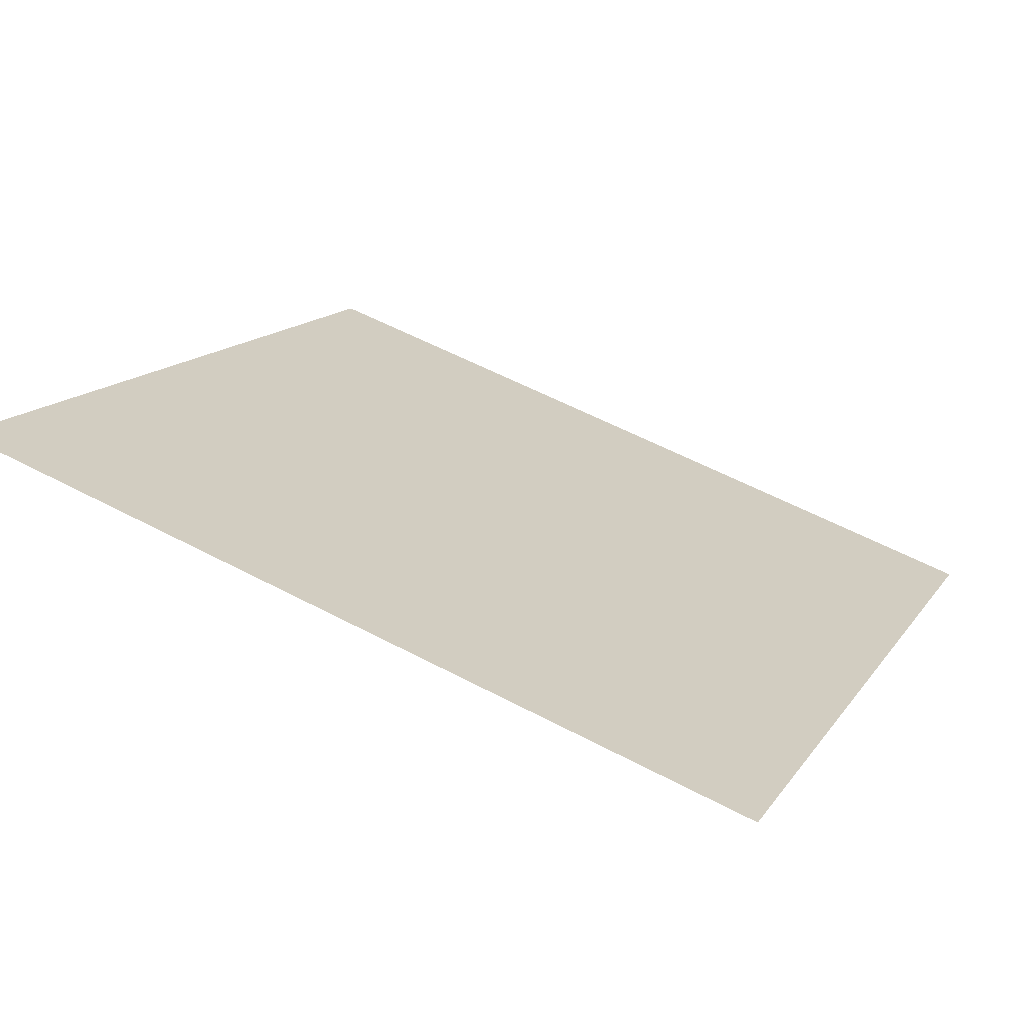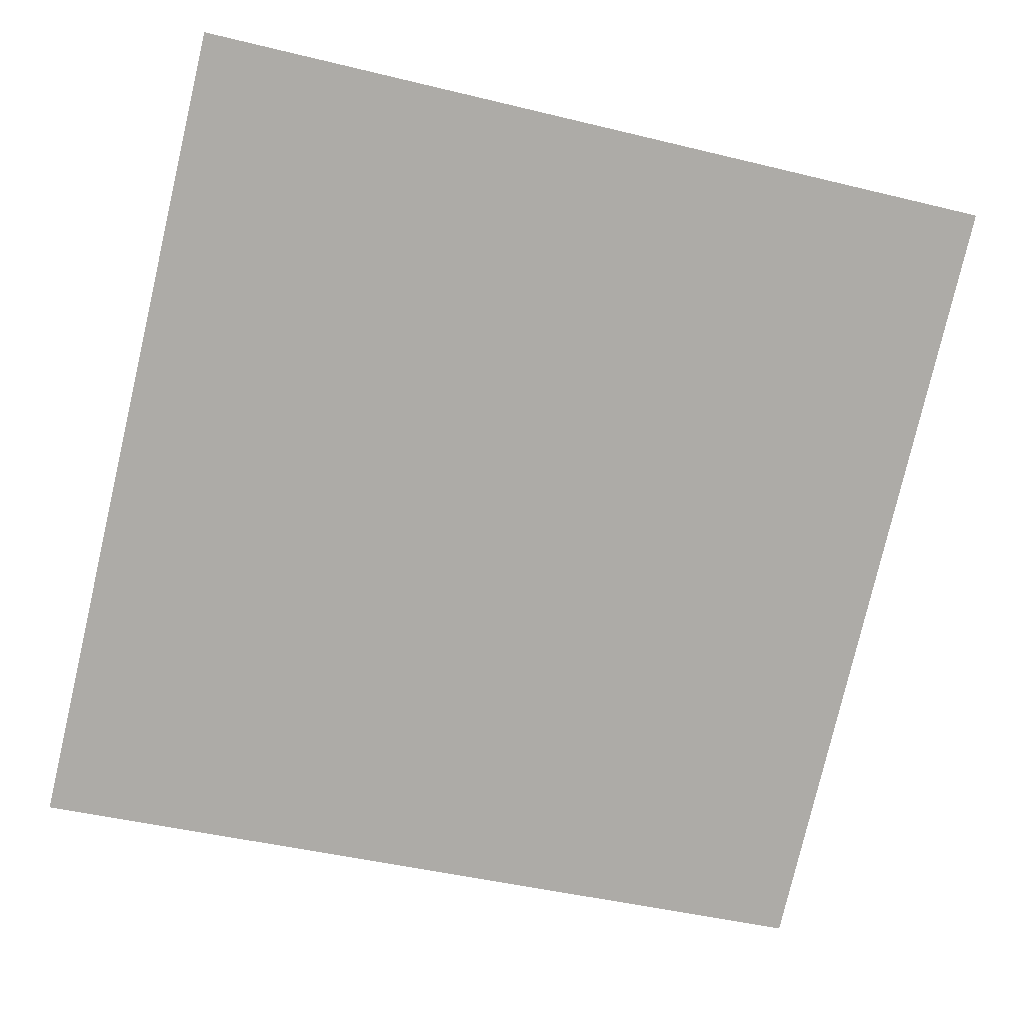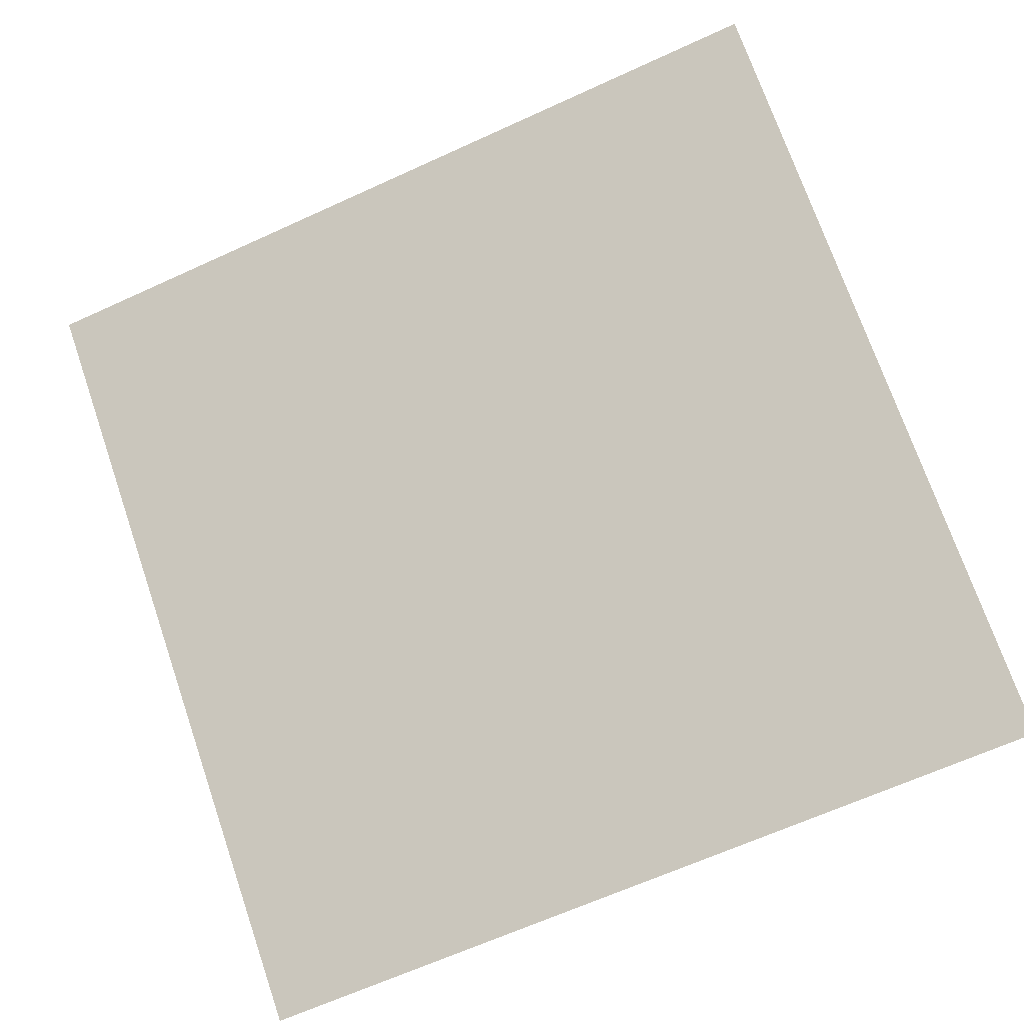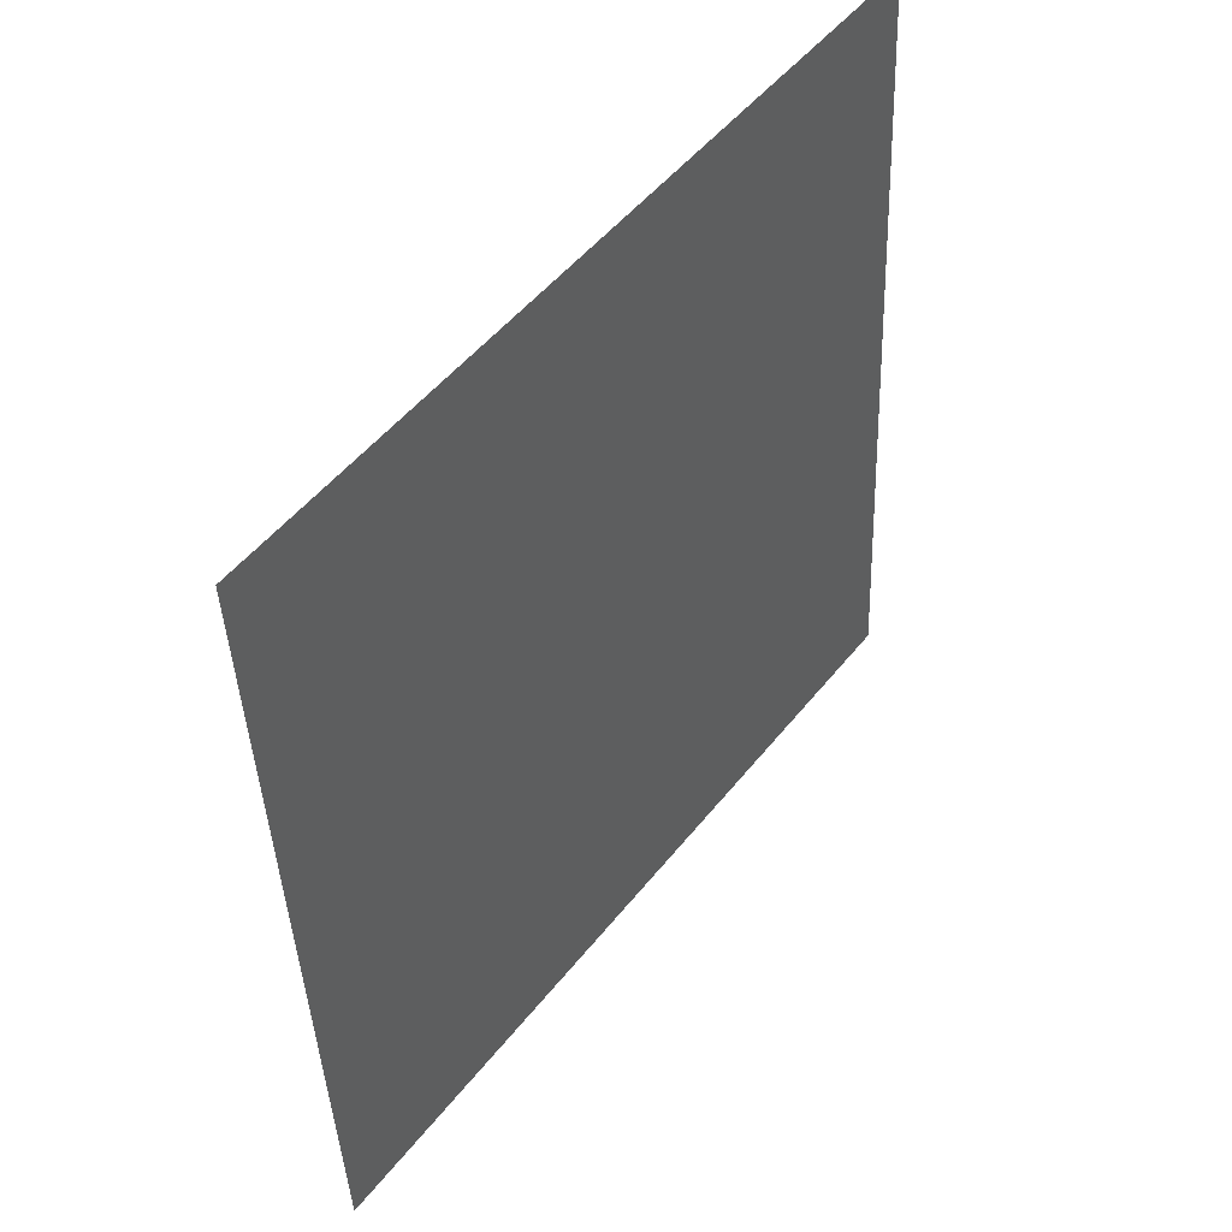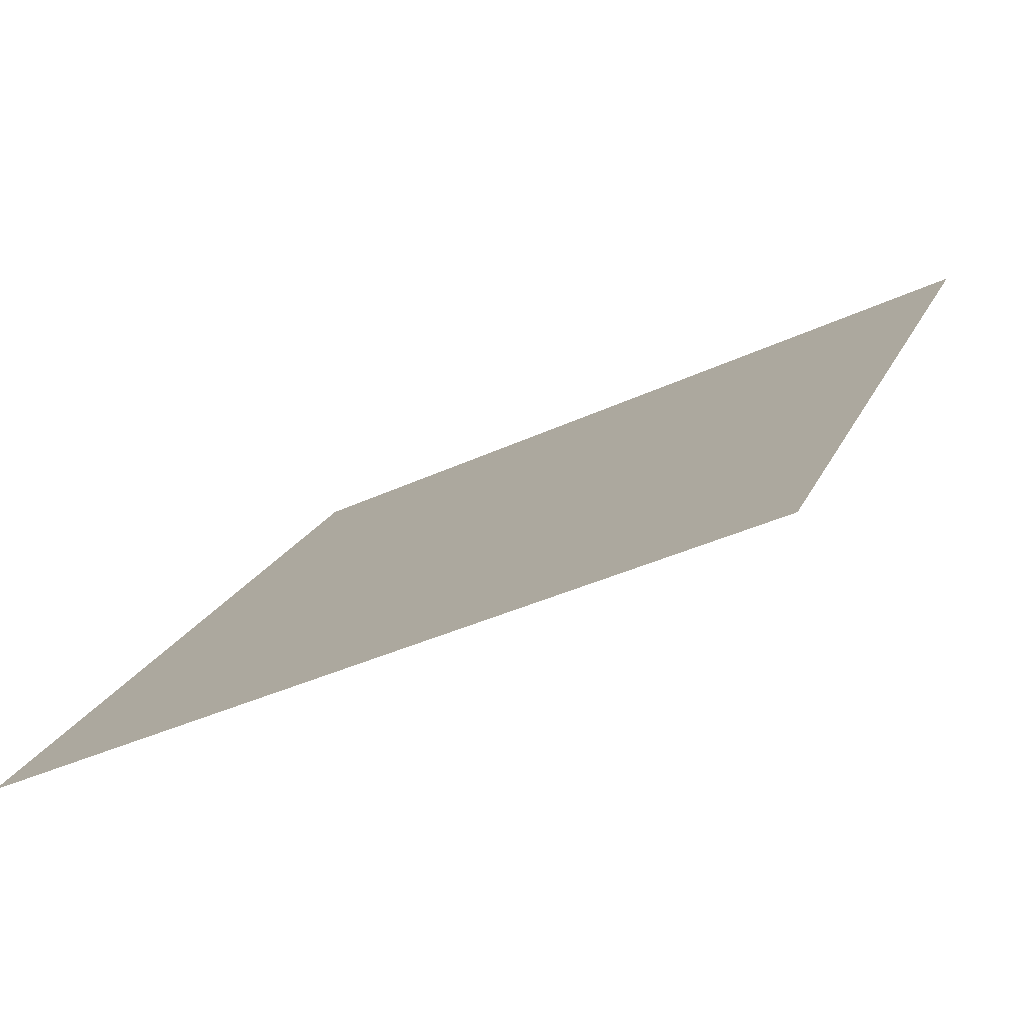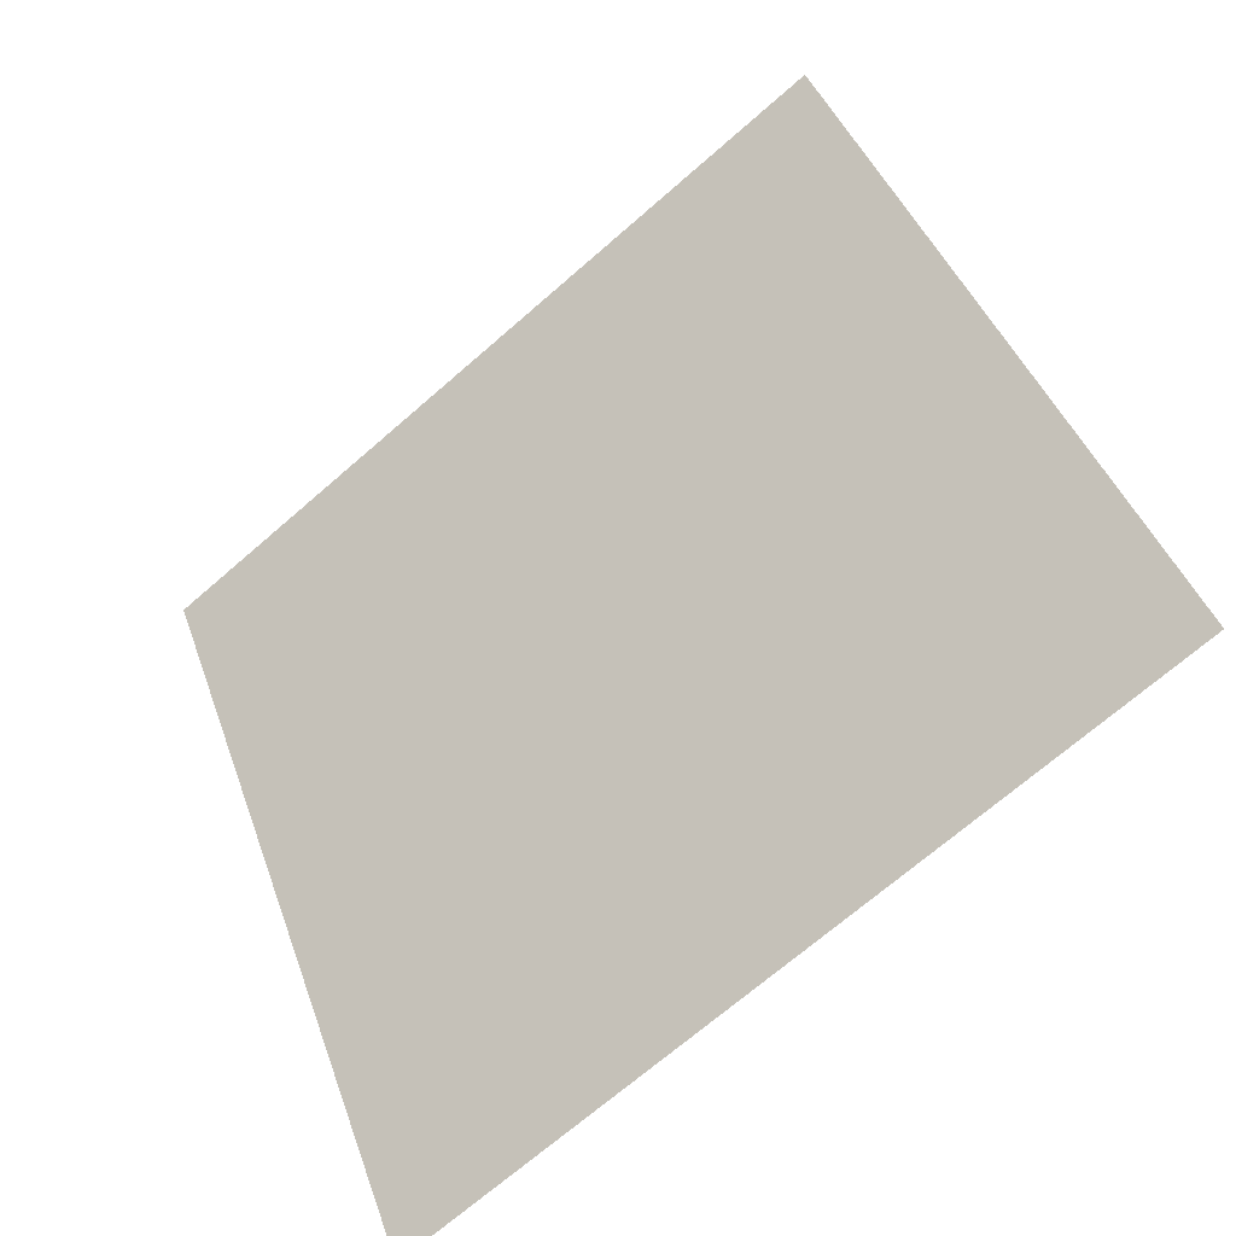
<metadata>
{"format":"obj","ext":"obj","renderer":"f3d","projection":"perspective","resolution":1024,"background":"white","views":[{"elev":54.4,"azim":29.3,"up":"+Y"},{"elev":-40.1,"azim":-15.2,"up":"+Y"},{"elev":-68.6,"azim":25.2,"up":"+Y"},{"elev":-42.0,"azim":90.8,"up":"+Z"},{"elev":-38.2,"azim":29.9,"up":"+Z"},{"elev":43.8,"azim":-108.3,"up":"+Y"}]}
</metadata>
<code>
v -0.1427 0.8365 0.5715
v -0.1493 0.8367 0.5716
v -0.1492 0.8406 0.5768
v -0.1426 0.8405 0.5768
f 4 3 2 1

</code>
